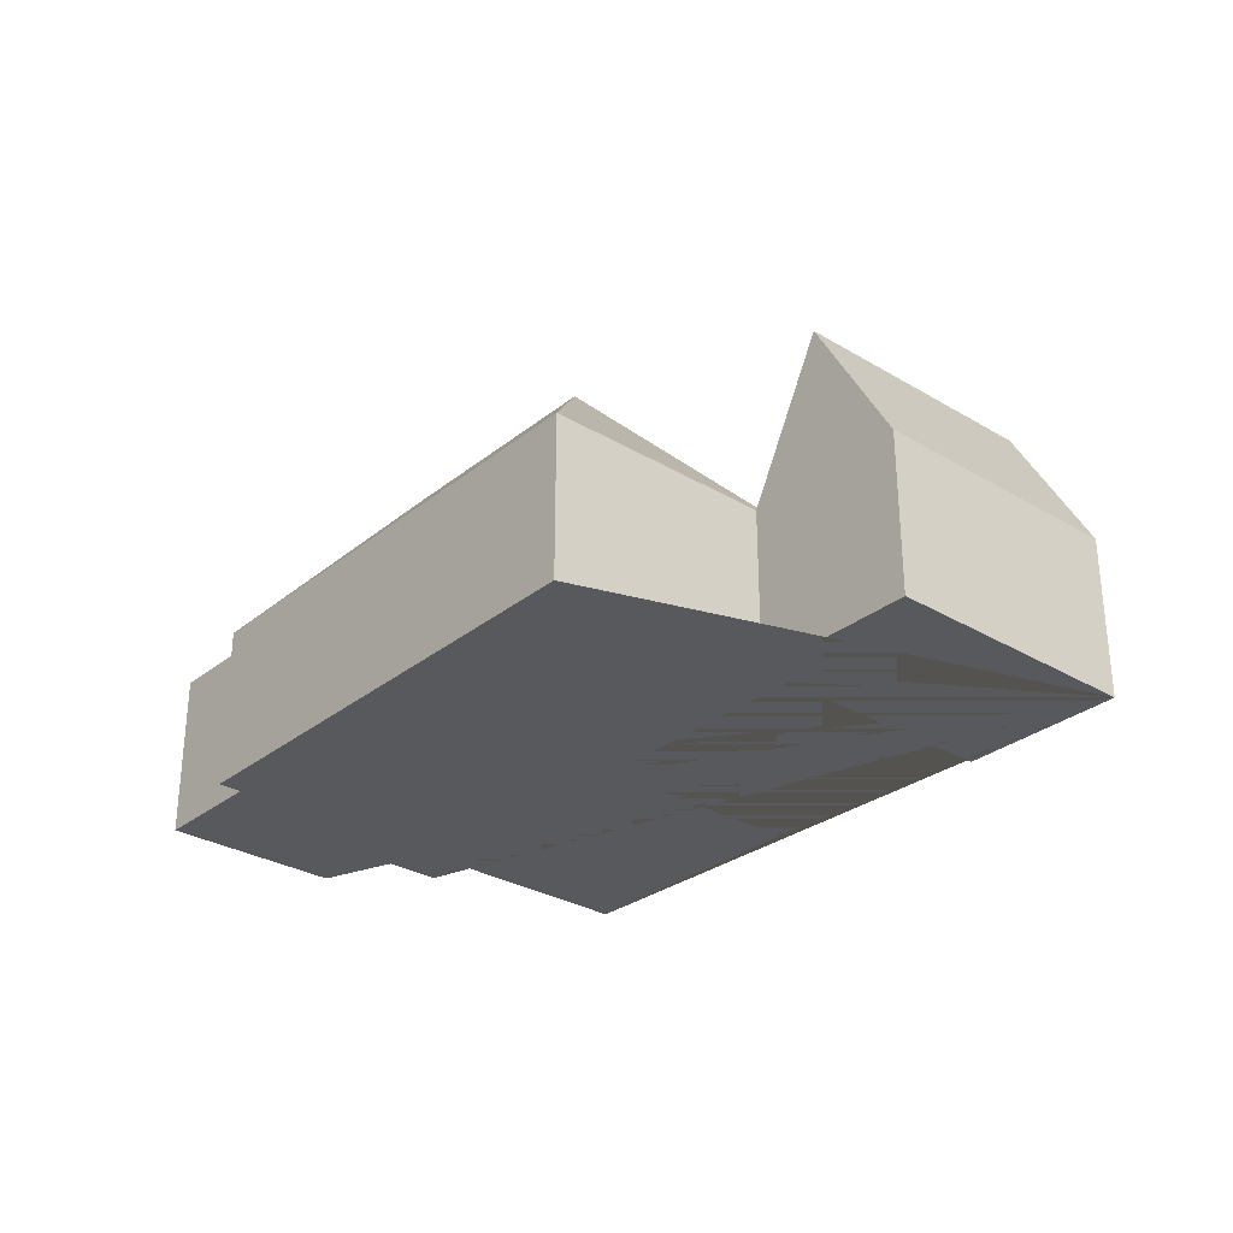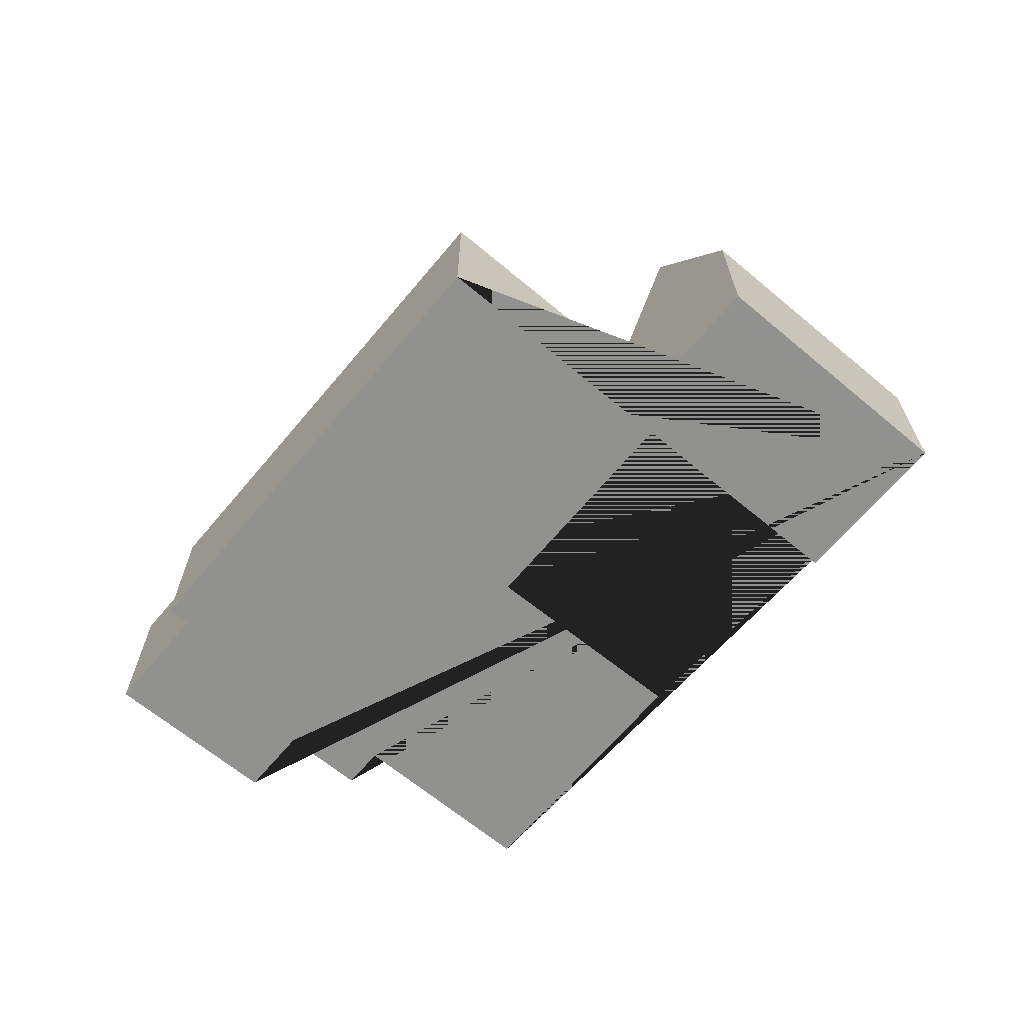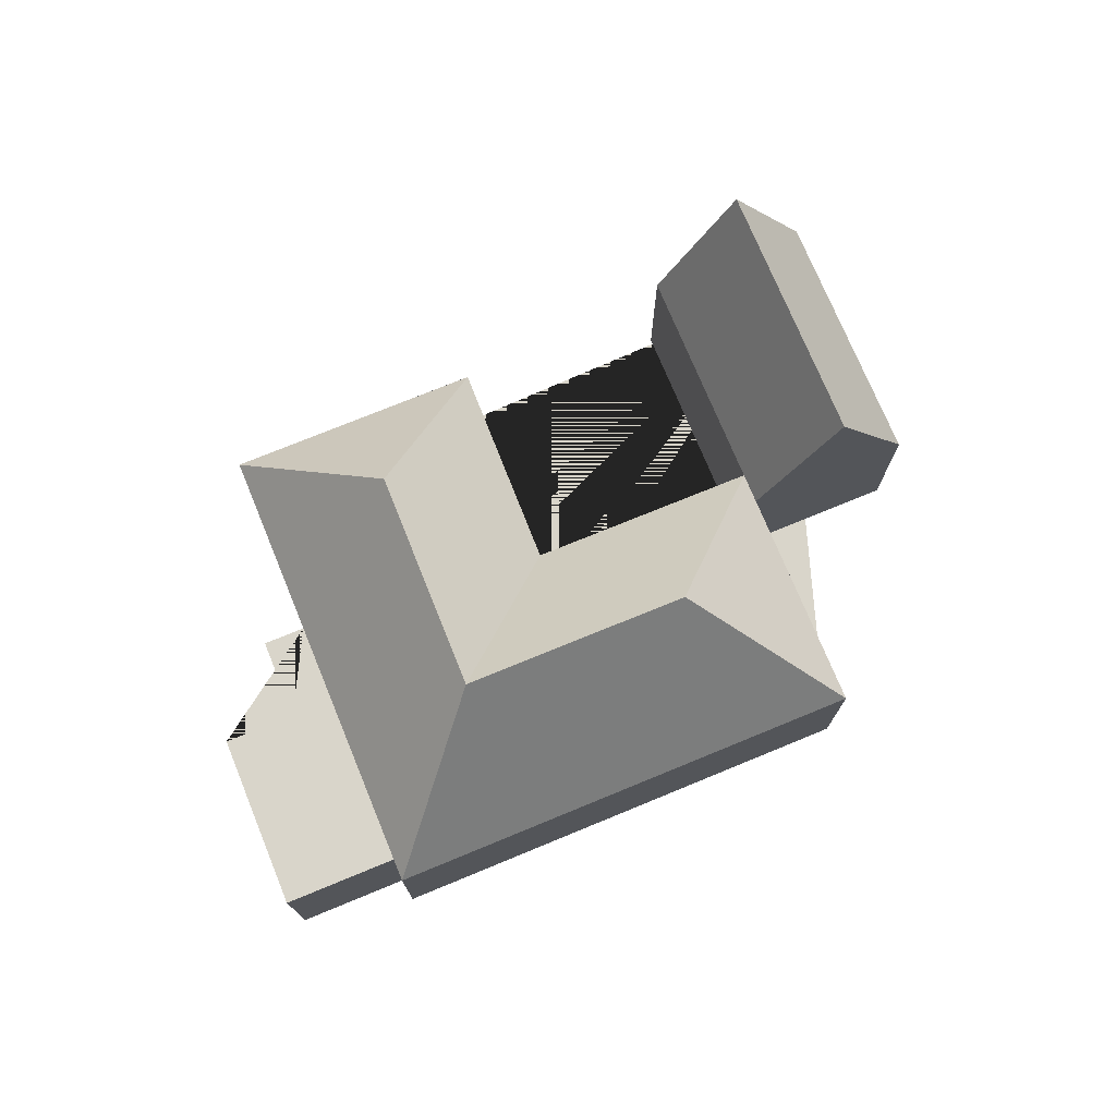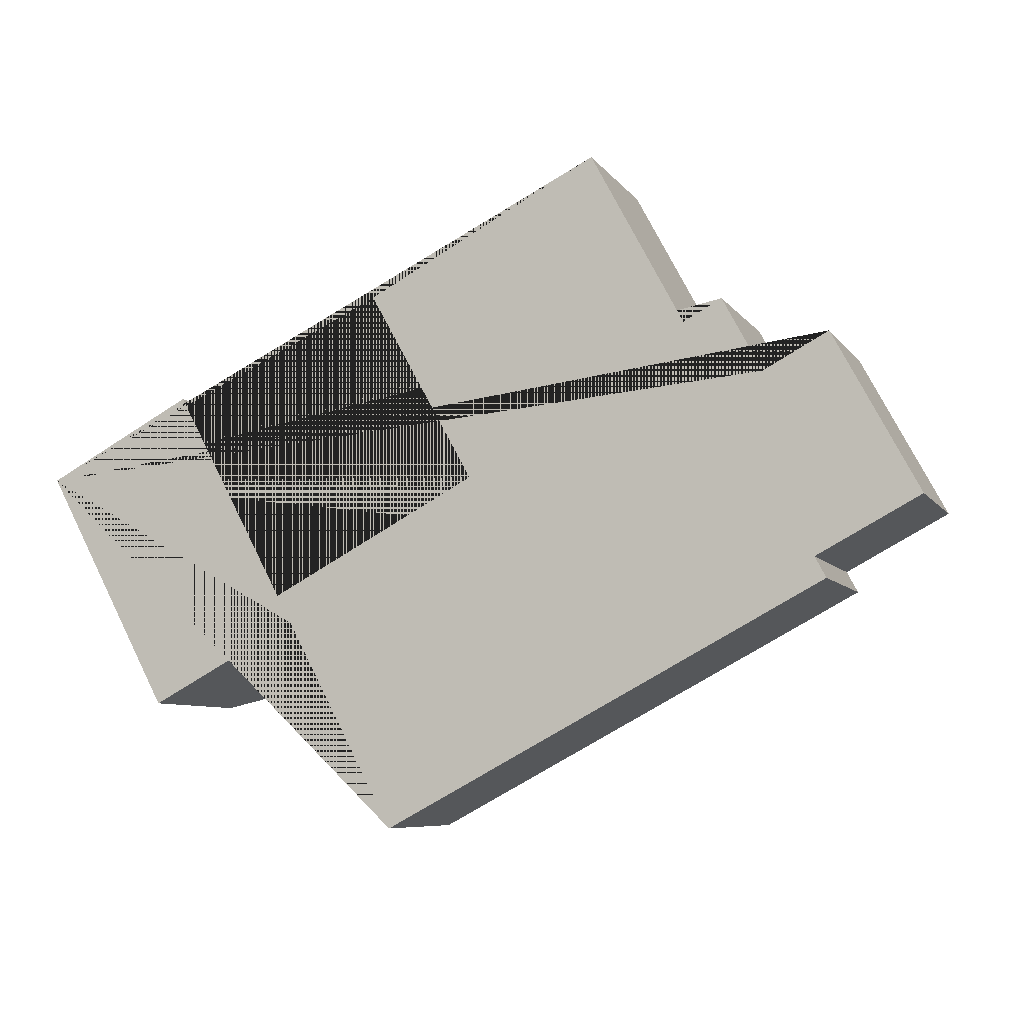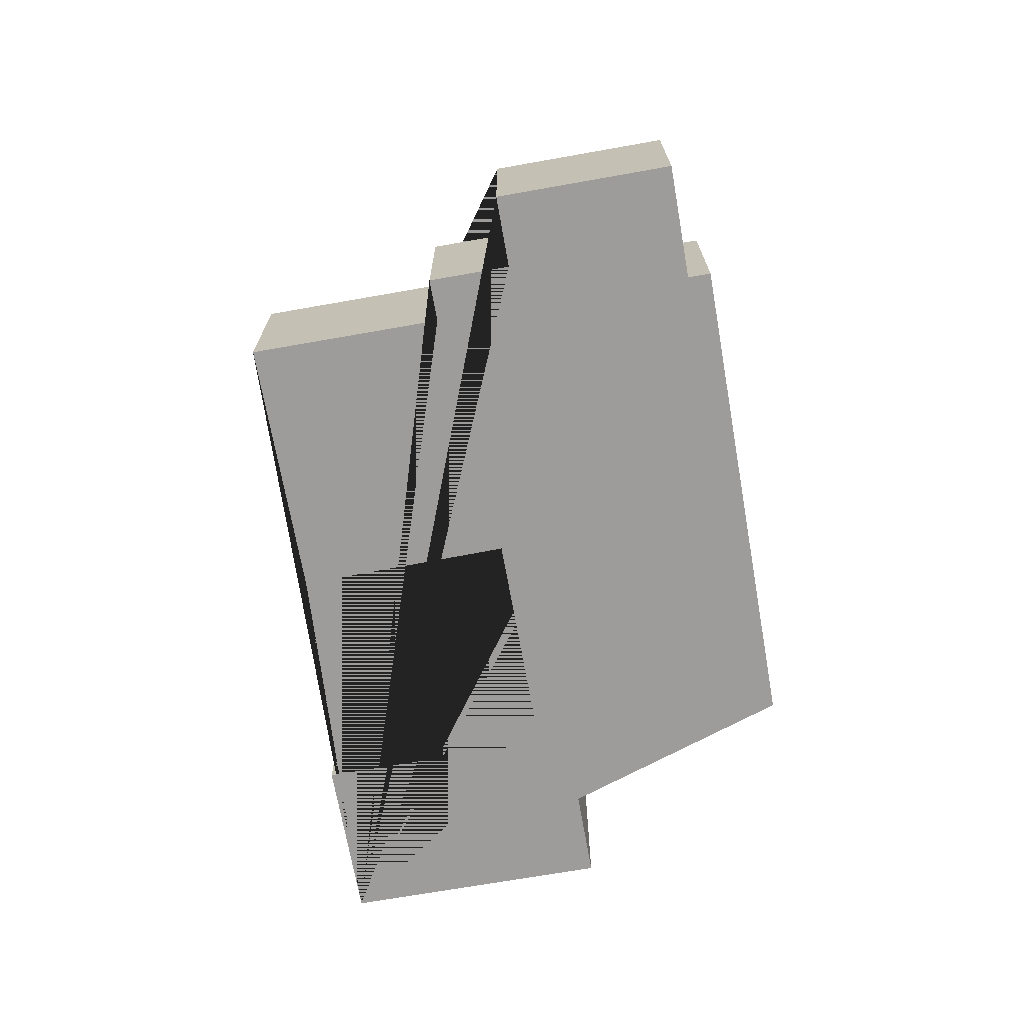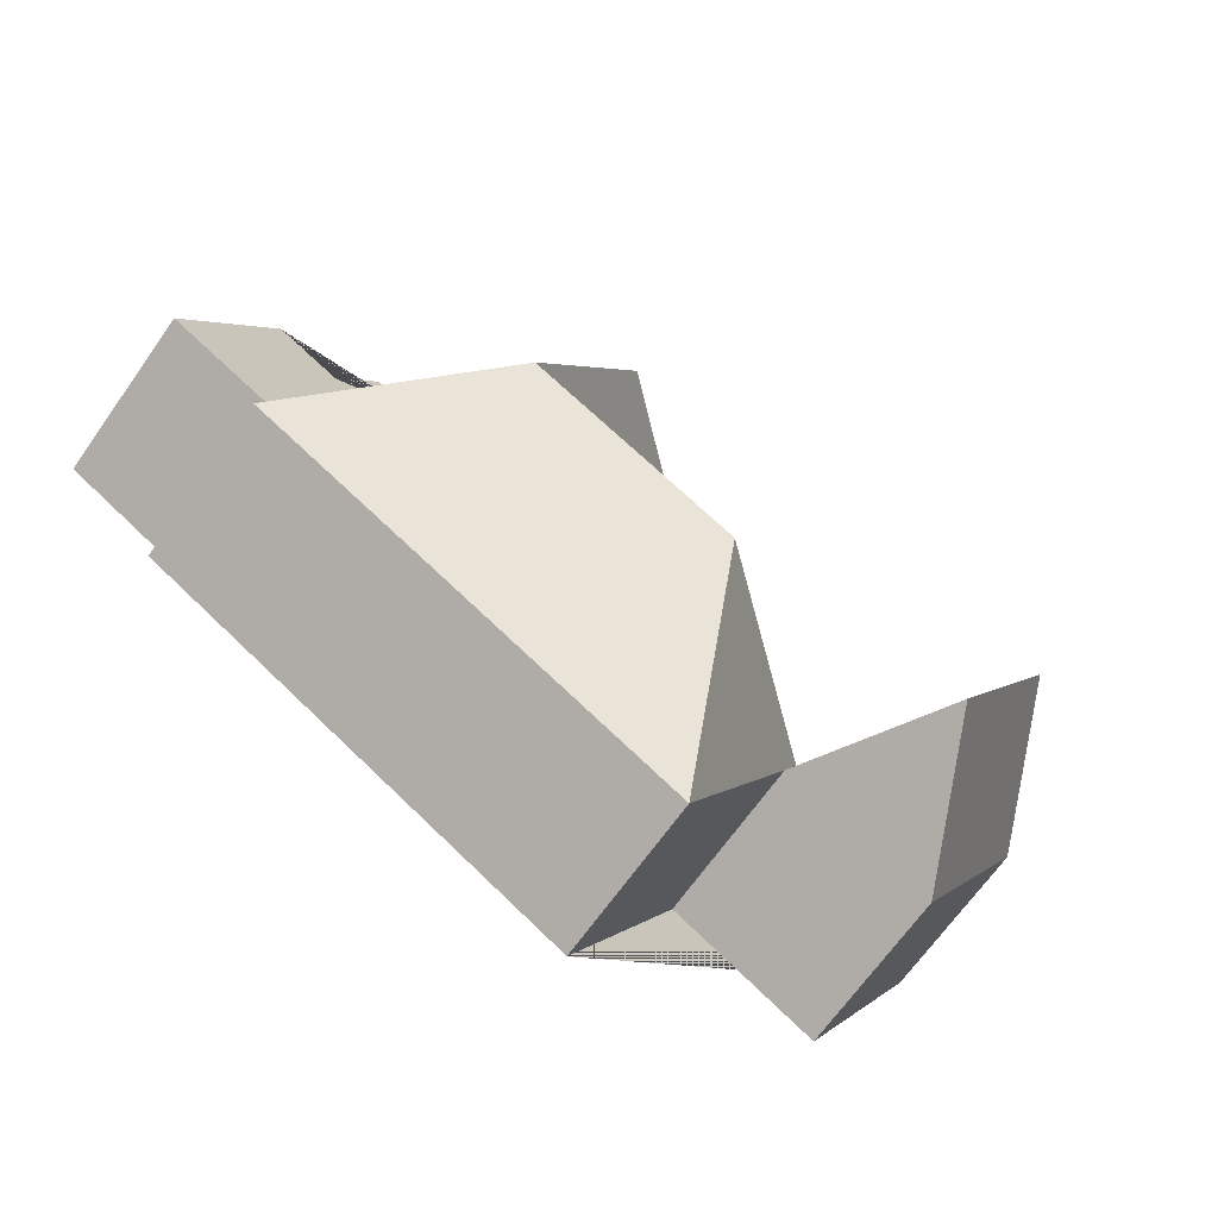
<metadata>
{"format":"obj","ext":"obj","renderer":"f3d","projection":"perspective","resolution":1024,"background":"white","views":[{"elev":-30.0,"azim":-159.0,"up":"+Y"},{"elev":-65.9,"azim":-158.1,"up":"+Y"},{"elev":74.4,"azim":129.5,"up":"+Y"},{"elev":-7.1,"azim":19.3,"up":"+Z"},{"elev":-70.2,"azim":71.9,"up":"+Y"},{"elev":-69.5,"azim":144.4,"up":"+Z"}]}
</metadata>
<code>
o BK39_500_016029_0059
v 21 75 -149.5
v 78.8 75 -257.9
v 55.73 145 -130.9
v 113.6 145 -239.4
v 88.71 75 -113.2
v 196.6 75 -315.3
v 146.6 75 -221.6
v 139.8 75 -208.9
v 222.8 143.9 -233.1
v 186.8 75 -71.34
v 234.8 75 -157.8
v 266.9 145 -92.8
v 316.1 144 -183.1
v 293.1 75 -14.45
v 335.2 75 -93.24
v 391.7 75 -199.1
v 396.7 75 -208.4
v 352.5 75 -83.96
v 370.4 75 -117.4
v 399.8 75 -101.6
v 438.5 75 -174
v 21 0 -149.5
v 78.8 0 -257.9
v 146.6 0 -221.6
v 196.6 0 -315.3
v 396.7 0 -208.4
v 391.7 0 -199.1
v 438.5 0 -174
v 399.8 0 -101.6
v 370.4 0 -117.4
v 352.5 0 -83.96
v 335.2 0 -93.24
v 293.1 0 -14.45
v 186.8 0 -71.34
v 234.8 0 -157.8
v 139.8 0 -208.9
v 88.71 0 -113.2
f 9 13 17 6
f 9 8 7 6
f 8 11 13 9
f 12 14 15 16 17 13
f 12 10 11 13
f 10 14 12
f 15 18 19 20 21 16
f 3 4 2 1
f 4 7 8 5 3
f 2 4 7
f 5 3 1
f 22 23 24 25 26 27 28 29 30 31 32 33 34 35 36 37
f 1 22 23 2
f 2 23 24 7
f 7 24 25 6
f 6 25 26 17
f 17 26 27 16
f 16 27 28 21
f 21 28 29 20
f 20 29 30 19
f 19 30 31 18
f 18 31 32 15
f 15 32 33 14
f 14 33 34 10
f 10 34 35 11
f 11 35 36 8
f 8 36 37 5
f 5 37 22 1

</code>
